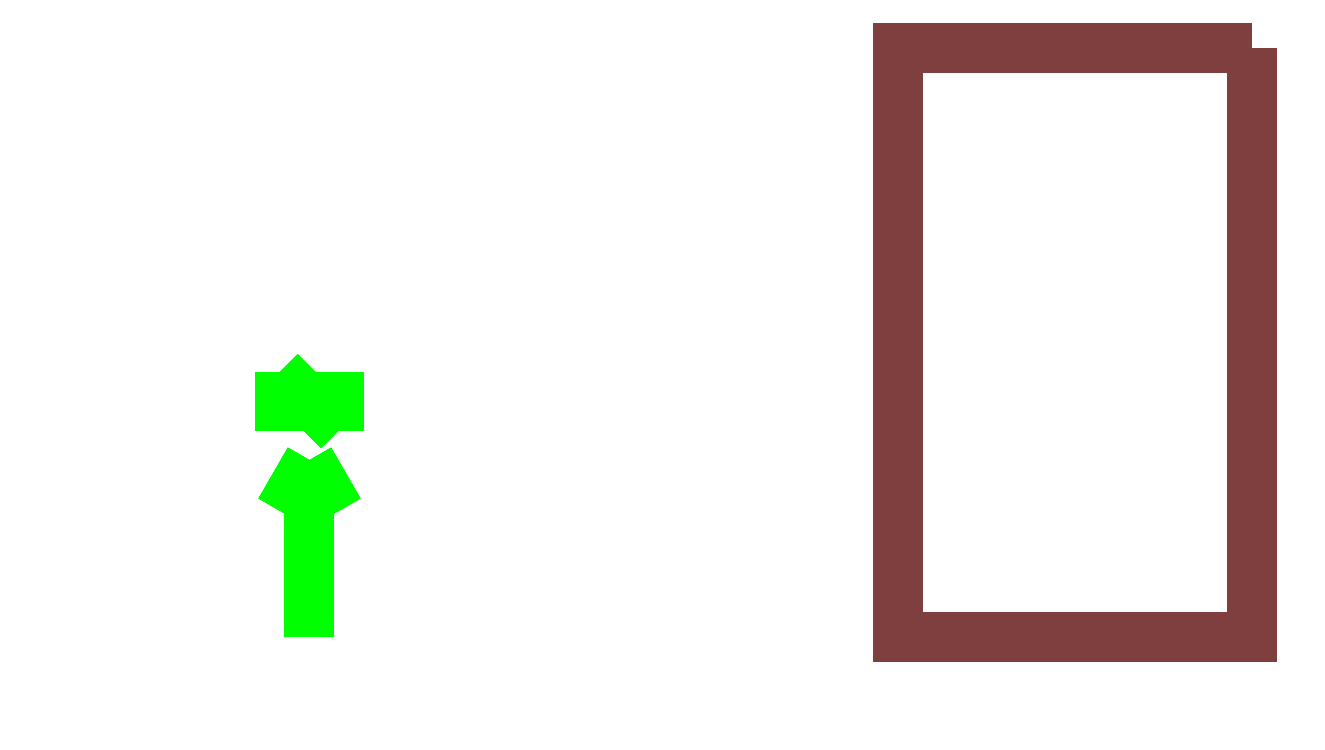
<metadata>
{"format":"dxf","ext":"dxf","renderer":"ezdxf+matplotlib","layout":"modelspace","background":"white","min_lineweight":24,"dpi":150}
</metadata>
<code>
0
SECTION
2
ENTITIES
999
DXF created from EnergyPlus
999
Program Version,EnergyPlus, Version 22.20-c249759bad, YMD=20230.27 17:05
999
Polygon Action,TRIANGULATE3DFACE
999
Color Scheme,Default
999
Text - True North
0
TEXT
8
1
10
      -11
20
        2.194
30
        0.1
40
 0.25
1
True North
41
 0
7
MONOTXT
210
0
220
0
230
1
999
Text - Building Title
0
TEXT
8
1
10
      -14
20
       -1.806
30
        0.1
40
 0.4
1
Building - Building
41
 0
7
MONOTXT
210
0
220
0
230
1
999
North Arrow Stem
0
3DFACE
8
1
10
      -10
20
        2.194
30
        0.1
11
      -10
21
        2.194
31
        0
12
      -10
22
       -0.8056
32
        0
13
      -10
23
       -0.8056
33
        0.1
999
North Arrow Head 1
0
3DFACE
8
1
10
      -10
20
        2.194
30
        0.1
11
      -10
21
        2.194
31
        0
12
      -10.5
22
        1.328
32
        0
13
      -10.5
23
        1.328
33
        0.1
999
North Arrow Head 2
0
3DFACE
8
1
10
      -10
20
        2.194
30
        0.1
11
      -10
21
        2.194
31
        0
12
       -9.5
22
        1.328
32
        0
13
       -9.5
23
        1.328
33
        0.1
999
North Arrow Side 1
0
3DFACE
8
1
10
      -10.5
20
        3.694
30
        0.1
11
      -10.5
21
        3.694
31
        0
12
      -10.5
22
        2.694
32
        0
13
      -10.5
23
        2.694
33
        0.1
999
North Arrow Side 2
0
3DFACE
8
1
10
      -10.5
20
        3.694
30
        0.1
11
      -10.5
21
        3.694
31
        0
12
       -9.5
22
        2.694
32
        0
13
       -9.5
23
        2.694
33
        0.1
999
North Arrow Side 3
0
3DFACE
8
1
10
       -9.5
20
        3.694
30
        0.1
11
       -9.5
21
        3.694
31
        0
12
       -9.5
22
        2.694
32
        0
13
       -9.5
23
        2.694
33
        0.1
999
Zone Names
999
Zone=1:ZONE_0
999
ZONE_0:ZONE_0:F0
0
3DFACE
8
ZONE_0
10
        6
20
        9.194
30
        4
11
        6
21
        9.194
31
        0
12
        0
22
        9.194
32
        0
13
        0
23
        9.194
33
        4
999
ZONE_0:ZONE_0:F1
0
3DFACE
8
ZONE_0
10
        0
20
        9.194
30
        4
11
        0
21
        9.194
31
        0
12
        0
22
       -0.8056
32
        0
13
        0
23
       -0.8056
33
        4
999
ZONE_0:ZONE_0:F2
0
3DFACE
8
ZONE_0
10
        0
20
       -0.8056
30
        4
11
        0
21
       -0.8056
31
        0
12
        6
22
       -0.8056
32
        0
13
        6
23
       -0.8056
33
        4
999
ZONE_0:ZONE_0:F2:W0
0
3DFACE
8
ZONE_0
10
        1.357
20
       -0.8056
30
        3.095
11
        1.357
21
       -0.8056
31
        0.9046
12
        4.643
22
       -0.8056
32
        0.9046
13
        4.643
23
       -0.8056
33
        3.095
999
ZONE_0:ZONE_0:F3
0
3DFACE
8
ZONE_0
10
        6
20
       -0.8056
30
        4
11
        6
21
       -0.8056
31
        0
12
        6
22
        9.194
32
        0
13
        6
23
        9.194
33
        4
999
ZONE_0:ZONE_0:F4
0
3DFACE
8
ZONE_0
10
        6
20
        9.194
30
        0
11
        6
21
       -0.8056
31
        0
12
        0
22
       -0.8056
32
        0
13
        0
23
        9.194
33
        0
999
ZONE_0:ZONE_0:F5
0
3DFACE
8
ZONE_0
10
        6
20
        9.194
30
        4
11
        0
21
        9.194
31
        4
12
        0
22
       -0.8056
32
        4
13
        6
23
       -0.8056
33
        4
0
ENDSEC
0
EOF

</code>
